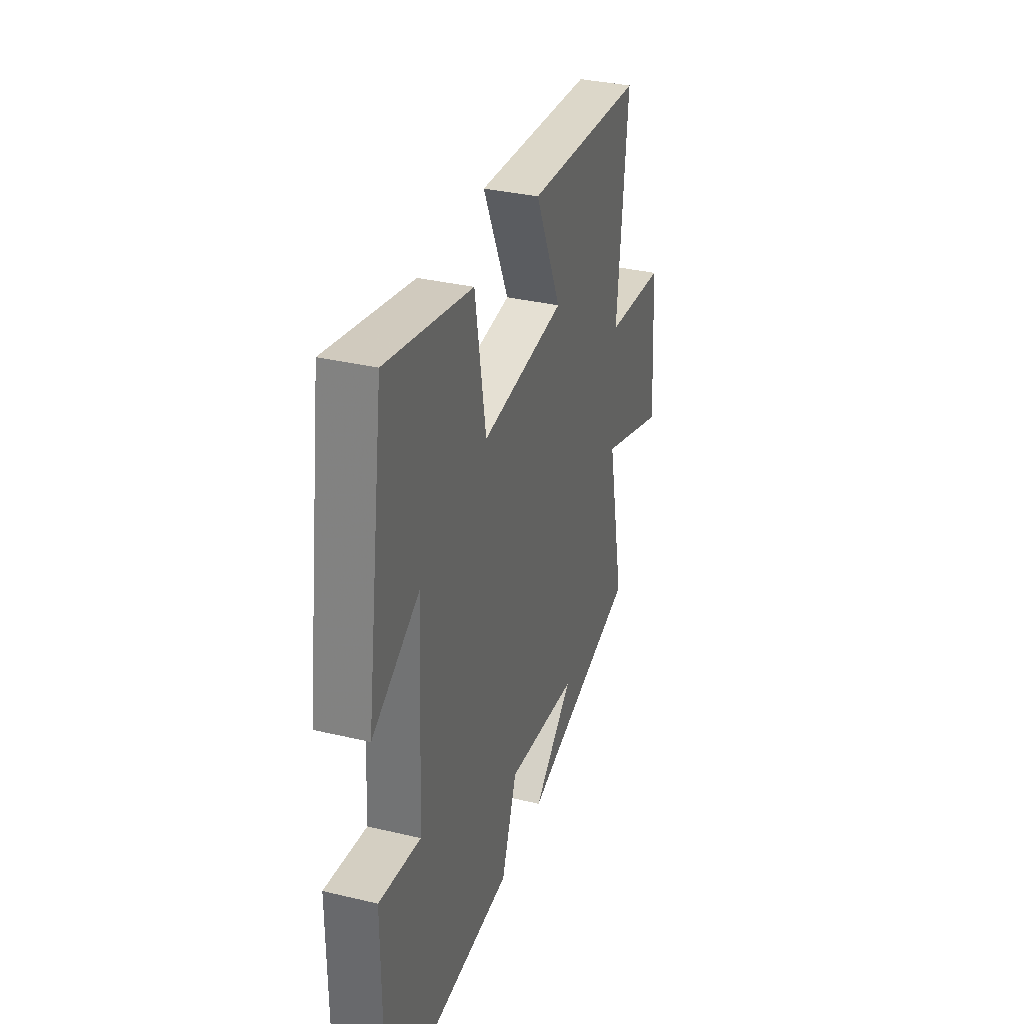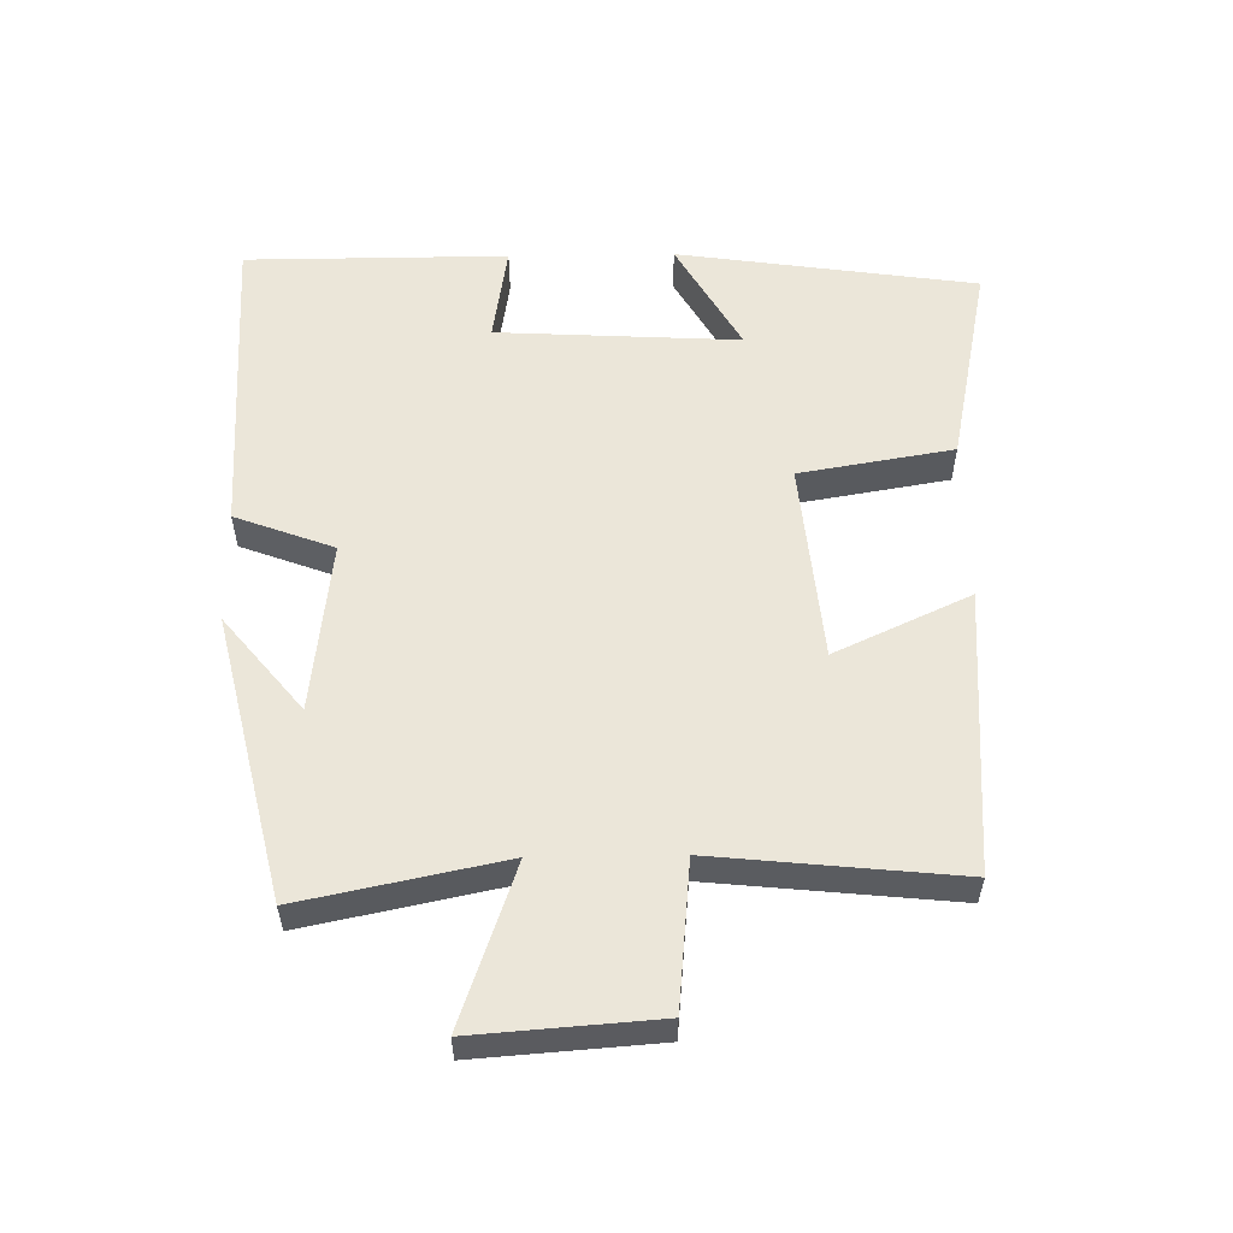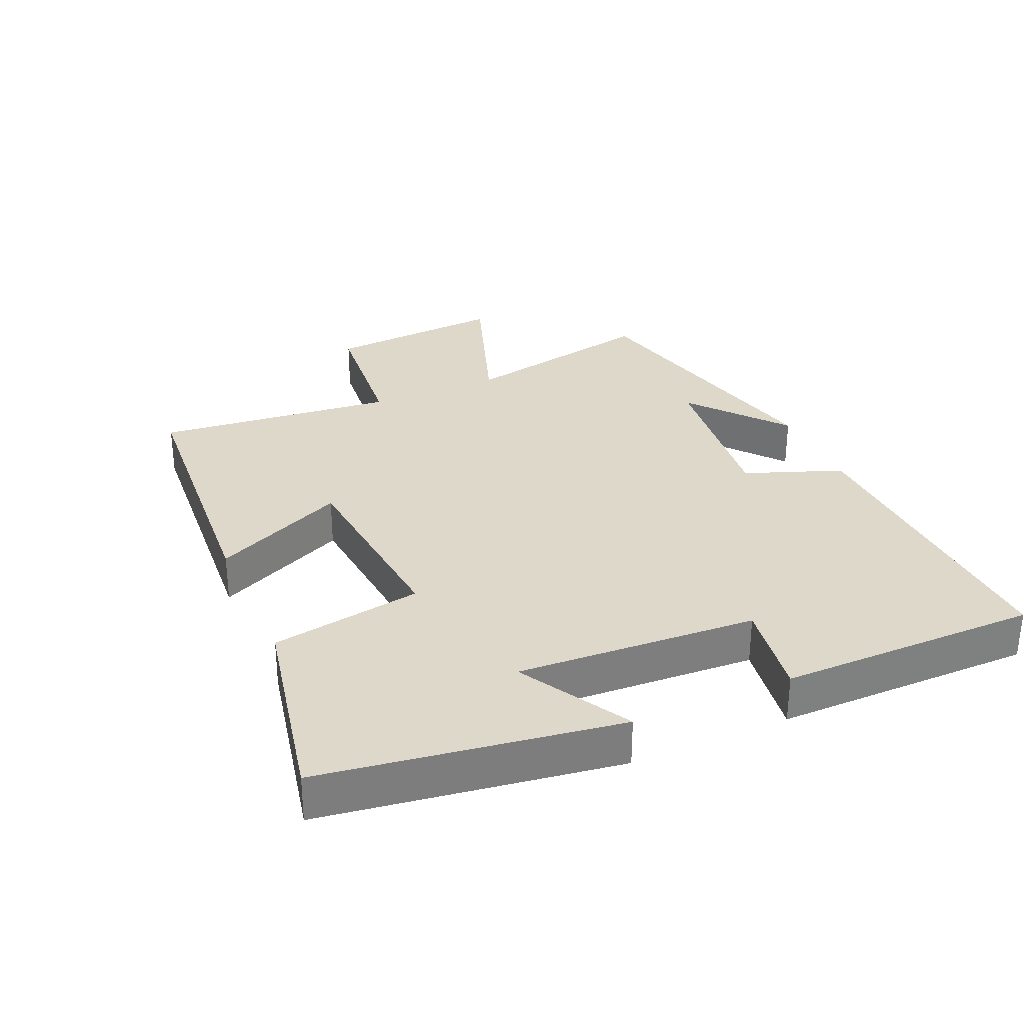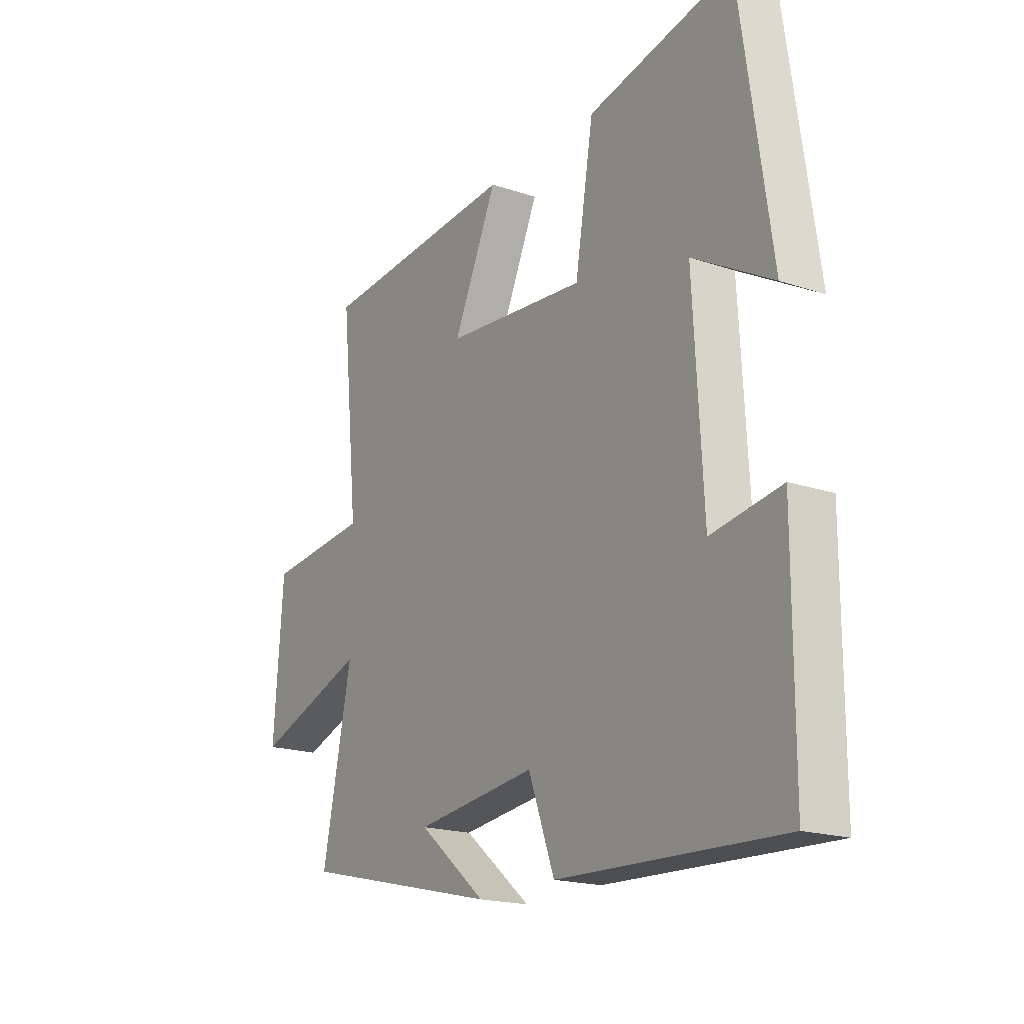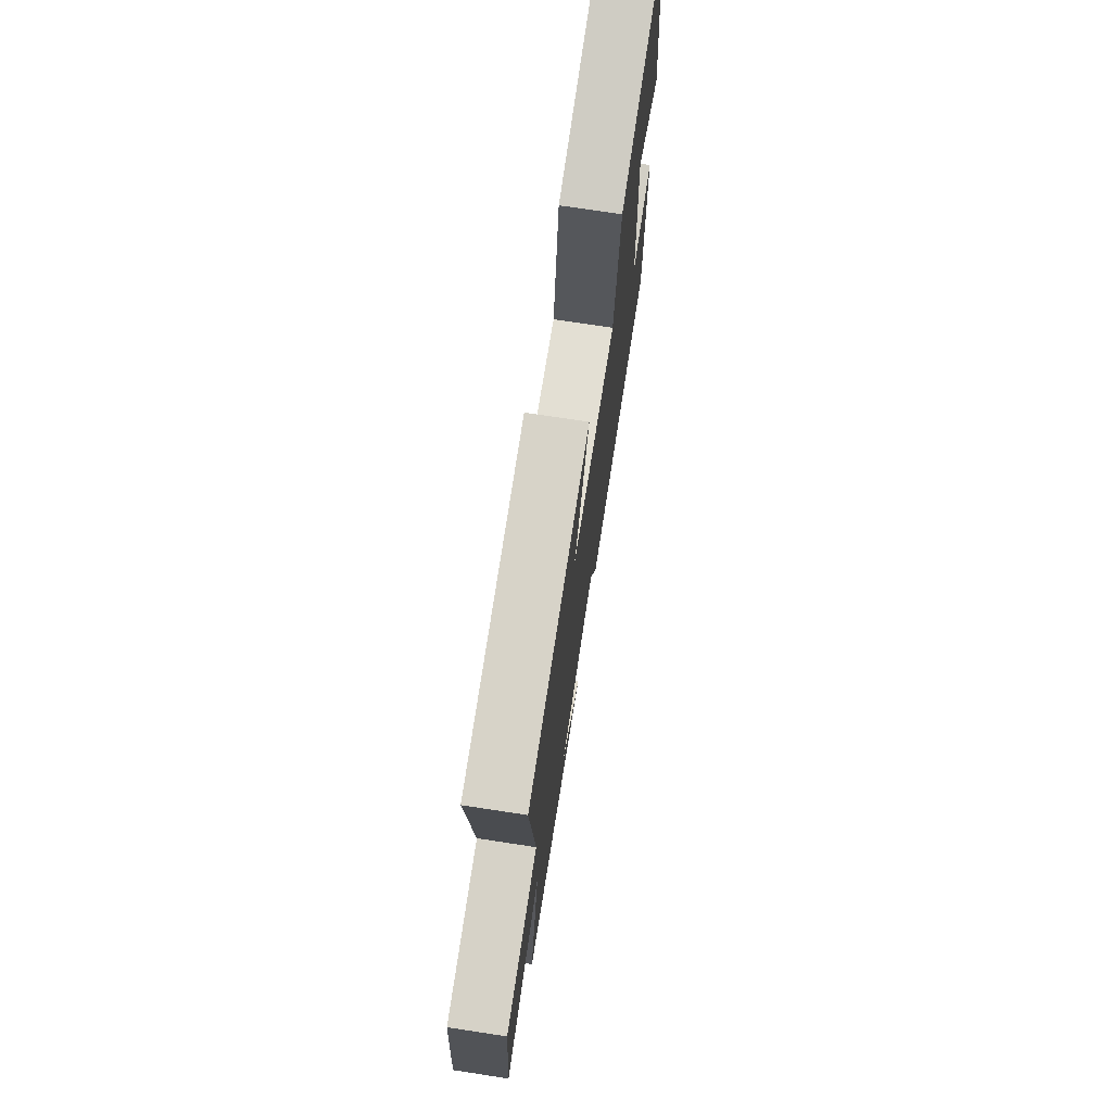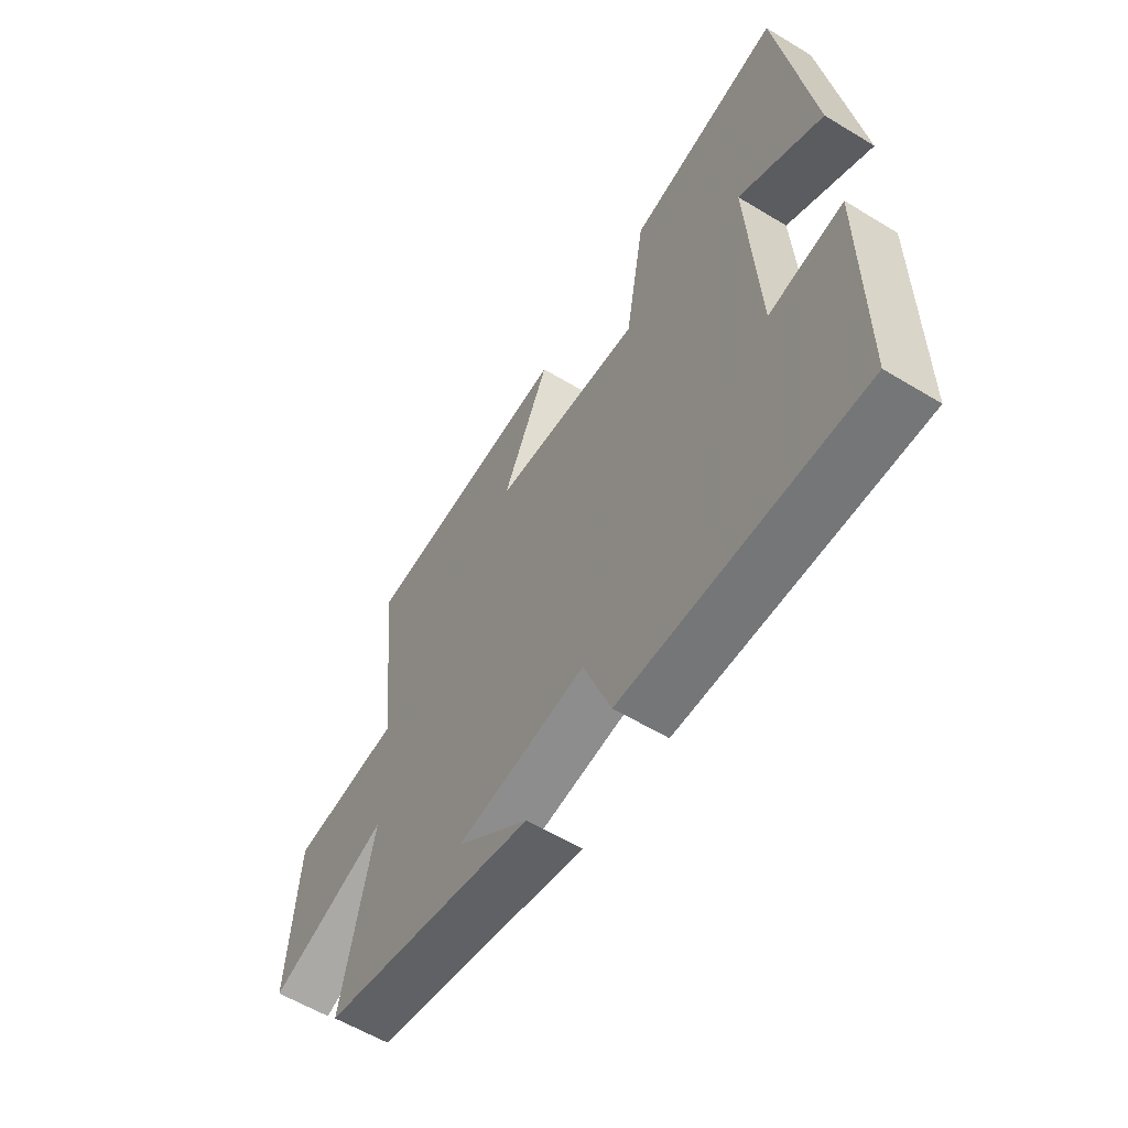
<metadata>
{"format":"obj","ext":"obj","renderer":"f3d","projection":"perspective","resolution":1024,"background":"white","views":[{"elev":33.9,"azim":107.9,"up":"+Z"},{"elev":56.1,"azim":-90.9,"up":"+Y"},{"elev":31.0,"azim":66.3,"up":"+Y"},{"elev":-18.9,"azim":57.3,"up":"+Z"},{"elev":72.6,"azim":-81.3,"up":"+Z"},{"elev":-58.7,"azim":58.0,"up":"+Z"}]}
</metadata>
<code>
v 0.435 0.07 0.563
v 0.5 0.07 0.117
v 0.333 0.07 0.212
v 0.353 0.07 -0.15
v 0.5 0.07 -0.127
v 0.499 0.07 -0.518
v 0.03 0.07 -0.5
v -0.025 0.07 -0.353
v -0.281 0.07 -0.383
v -0.138 0.07 -0.5
v -0.562 0.07 -0.4
v -0.5 0.07 -0.1
v -0.738 0.07 -0.183
v -0.718 0.07 0.087
v -0.5 0.07 0.108
v -0.537 0.07 0.47
v -0.114 0.07 0.5
v -0.207 0.07 0.299
v 0.091 0.07 0.271
v 0.13 0.07 0.5
v 0.435 0 0.563
v 0.5 0 0.117
v 0.333 0 0.212
v 0.353 0 -0.15
v 0.5 0 -0.127
v 0.499 0 -0.518
v 0.03 0 -0.5
v -0.025 0 -0.353
v -0.281 0 -0.383
v -0.138 0 -0.5
v -0.562 0 -0.4
v -0.5 0 -0.1
v -0.738 0 -0.183
v -0.718 0 0.087
v -0.5 0 0.108
v -0.537 0 0.47
v -0.114 0 0.5
v -0.207 0 0.299
v 0.091 0 0.271
v 0.13 0 0.5
f 19 20 1
f 15 16 17 18
f 15 18 19
f 12 13 14 15
f 12 15 19
f 11 12 19
f 9 10 11
f 11 19 1
f 9 11 1
f 8 9 1
f 6 7 8
f 5 6 8
f 4 5 8
f 3 4 8
f 1 2 3
f 1 3 8
f 21 40 39
f 38 37 36 35
f 39 38 35
f 35 34 33 32
f 39 35 32
f 39 32 31
f 31 30 29
f 21 39 31
f 21 31 29
f 21 29 28
f 28 27 26
f 28 26 25
f 28 25 24
f 28 24 23
f 23 22 21
f 28 23 21
f 1 21 22 2
f 2 22 23 3
f 3 23 24 4
f 4 24 25 5
f 5 25 26 6
f 6 26 27 7
f 7 27 28 8
f 8 28 29 9
f 9 29 30 10
f 10 30 31 11
f 11 31 32 12
f 12 32 33 13
f 13 33 34 14
f 14 34 35 15
f 15 35 36 16
f 16 36 37 17
f 17 37 38 18
f 18 38 39 19
f 19 39 40 20
f 20 40 21 1

</code>
